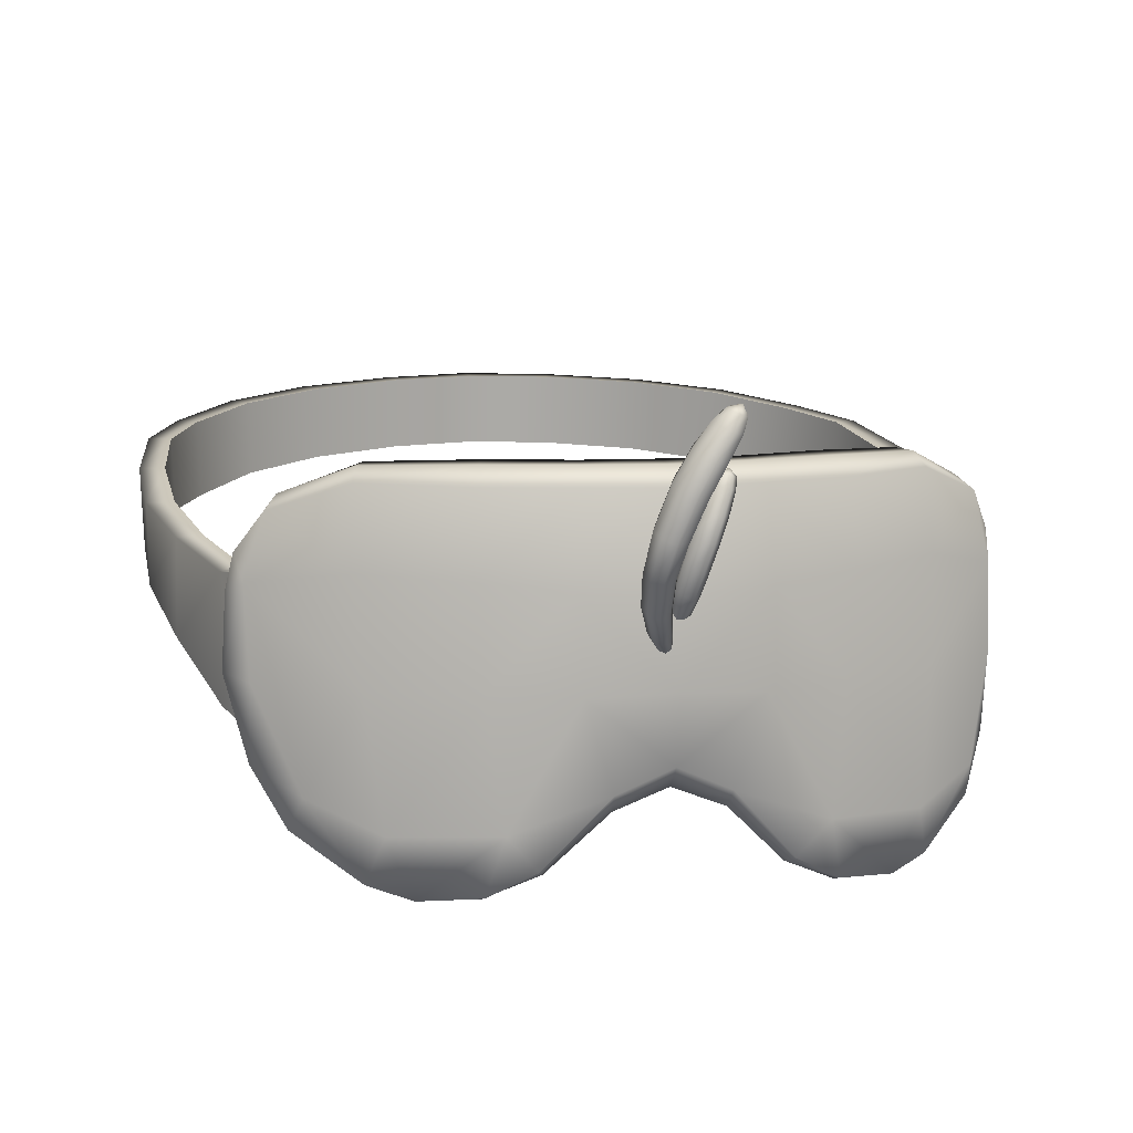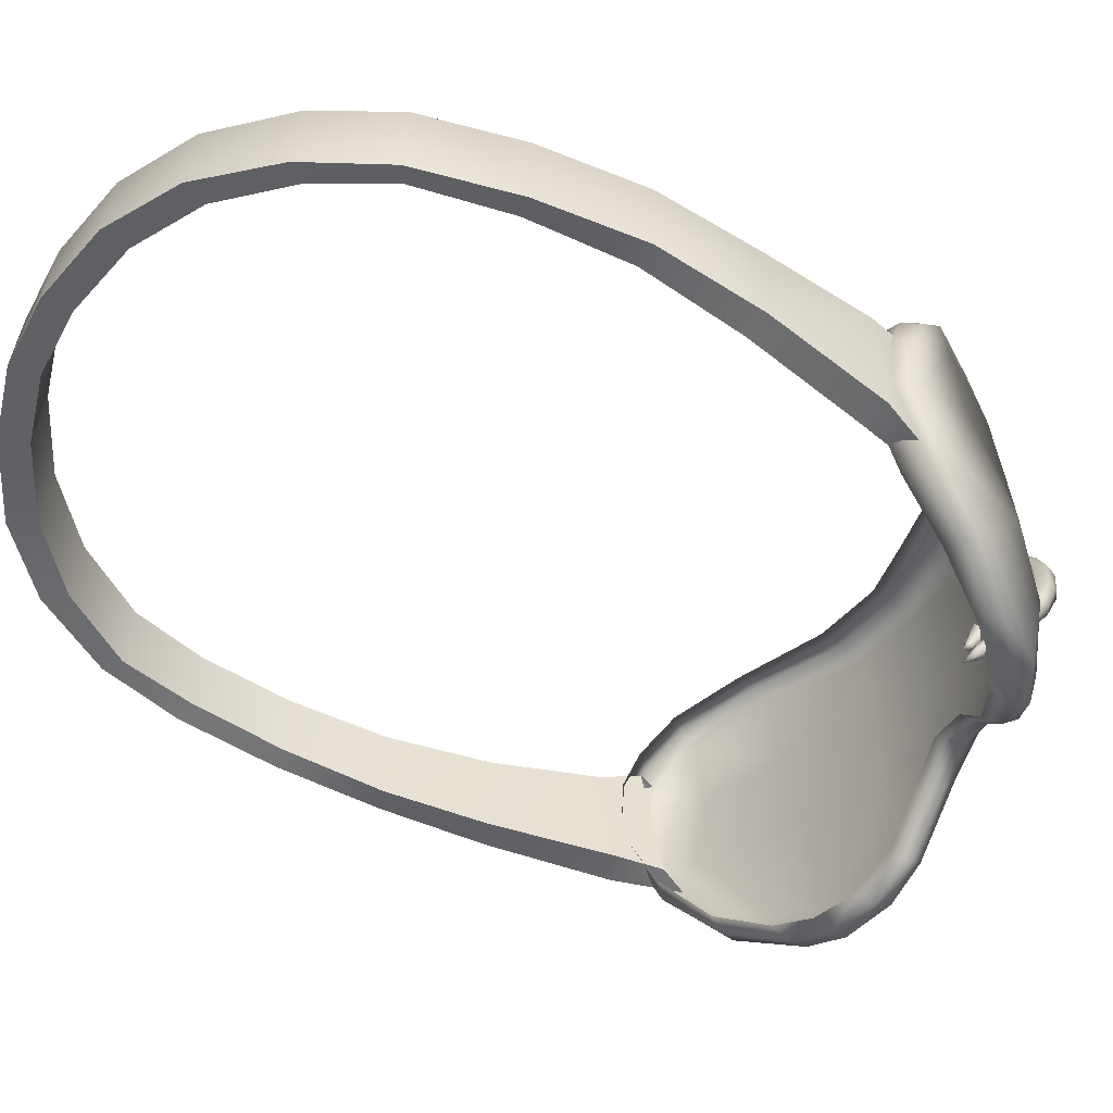
<metadata>
{"format":"obj","ext":"obj","renderer":"f3d","projection":"perspective","resolution":1024,"background":"white","views":[{"elev":9.5,"azim":-12.2,"up":"+Y"},{"elev":-47.2,"azim":-110.3,"up":"+Y"}]}
</metadata>
<code>
g n_glasses_cutieflysleepmask_mesh
v -0.08201 94.07 5.536
v -0.002674 94.16 5.609
v -0.04552 94.2 5.578
v 5.075 93.87 -2.412
v 5.122 93.61 -0.9065
v 5.148 94.66 -0.8907
v 5.121 94.9 -2.392
v 5.121 94.9 -2.392
v 4.848 94.08 -3.875
v 5.075 93.87 -2.412
v 4.897 95.1 -3.829
v 4.375 94.19 -5.064
v 4.423 95.2 -4.984
v 3.552 94.34 -6.125
v 3.58 95.34 -6.033
v 2.482 94.46 -6.849
v 4.612 95.1 -3.702
v 4.796 94.89 -2.382
v 4.183 95.2 -4.764
v 3.38 95.34 -5.698
v 5.148 94.66 -0.8907
v 4.791 94.65 -0.9398
v 2.344 95.45 -6.365
v 4.567 94.45 0.5152
v 2.496 95.45 -6.752
v 1.121 95.51 -6.758
v 1.198 95.51 -7.166
v 1.192 94.53 -7.261
v 0.0004997 95.53 -6.893
v 0.0004997 94.56 -7.403
v 0.0004997 95.54 -7.309
v 4.903 94.45 0.585
v 4.475 94.3 2.203
v 5.122 93.61 -0.9065
v 4.919 93.24 0.5787
v 4.212 94.34 2.011
v 4.005 94.37 2.554
v 4.164 94.37 2.803
v 4.477 92.74 2.248
v 4.202 93.29 2.692
v 4.01 92.4 3.127
v 4.164 94.37 2.803
v 0.0004997 94.56 -6.982
v 1.192 94.53 -7.261
v 0.0004997 94.56 -7.403
v 1.114 94.53 -6.849
v 2.482 94.46 -6.849
v 2.331 94.46 -6.454
v 3.552 94.34 -6.125
v 3.356 94.34 -5.784
v 4.375 94.19 -5.064
v 4.136 94.18 -4.843
v 4.848 94.08 -3.875
v 4.567 94.14 -3.747
v 5.075 93.87 -2.412
v 4.758 93.91 -2.393
v 5.122 93.61 -0.9065
v 4.762 93.61 -0.9525
v 4.508 93.25 0.4882
v 4.919 93.24 0.5787
v 4.477 92.74 2.248
v 4.047 92.8 2.067
v 3.855 92.59 2.787
v 4.01 92.4 3.127
v 1.121 95.51 -6.758
v 0.0004997 94.56 -6.982
v 0.0004997 95.53 -6.893
v 1.114 94.53 -6.849
v 2.344 95.45 -6.365
v 2.331 94.46 -6.454
v 3.38 95.34 -5.698
v 3.356 94.34 -5.784
v 4.183 95.2 -4.764
v 4.136 94.18 -4.843
v 4.612 95.1 -3.702
v 4.567 94.14 -3.747
v 4.796 94.89 -2.382
v 4.758 93.91 -2.393
v 4.791 94.65 -0.9398
v 4.762 93.61 -0.9525
v 4.567 94.45 0.5152
v 4.508 93.25 0.4882
v 4.212 94.34 2.011
v 4.047 92.8 2.067
v 4.005 94.37 2.554
v 3.855 92.59 2.787
v 0.0004997 94.56 -6.982
v 0.0004997 94.56 -7.403
v -1.191 94.53 -7.261
v -1.113 94.53 -6.849
v -2.481 94.46 -6.849
v -2.33 94.46 -6.454
v -3.551 94.34 -6.125
v -3.355 94.34 -5.784
v -4.374 94.19 -5.064
v -4.135 94.18 -4.843
v -4.847 94.08 -3.874
v -4.566 94.14 -3.744
v -5.075 93.87 -2.406
v -4.757 93.91 -2.389
v -5.121 93.62 -0.8986
v -4.763 93.61 -0.9462
v -4.507 93.25 0.493
v -4.918 93.24 0.5882
v -4.544 92.74 2.245
v -4.114 92.8 2.064
v -3.923 92.59 2.786
v -4.085 92.4 3.138
v -4.282 93.29 2.752
v -4.544 94.3 2.197
v -4.234 94.37 2.794
v -4.544 92.74 2.245
v -4.085 92.4 3.138
v -4.918 93.24 0.5882
v -4.902 94.45 0.5929
v -5.121 93.62 -0.8986
v -5.148 94.66 -0.8827
v -5.075 93.87 -2.406
v -4.568 94.45 0.5199
v -4.277 94.34 2.005
v -4.074 94.37 2.546
v -4.234 94.37 2.794
v -4.79 94.66 -0.9351
v -4.796 94.89 -2.377
v -5.12 94.9 -2.385
v -4.847 94.08 -3.874
v -4.611 95.1 -3.701
v -4.898 95.1 -3.826
v -4.374 94.19 -5.064
v -4.182 95.2 -4.764
v -4.422 95.2 -4.984
v -3.551 94.34 -6.125
v -3.381 95.34 -5.698
v -3.579 95.34 -6.033
v -2.343 95.45 -6.365
v -2.481 94.46 -6.849
v -2.495 95.45 -6.752
v -1.12 95.51 -6.758
v -1.199 95.51 -7.166
v -1.191 94.53 -7.261
v 0.0004997 95.53 -6.893
v 0.0004997 94.56 -7.403
v 0.0004997 95.54 -7.309
v -1.12 95.51 -6.758
v 0.0004997 95.53 -6.893
v 0.0004997 94.56 -6.982
v -1.113 94.53 -6.849
v -2.343 95.45 -6.365
v -2.33 94.46 -6.454
v -3.381 95.34 -5.698
v -3.355 94.34 -5.784
v -4.182 95.2 -4.764
v -4.135 94.18 -4.843
v -4.611 95.1 -3.701
v -4.566 94.14 -3.744
v -4.796 94.89 -2.377
v -4.757 93.91 -2.389
v -4.79 94.66 -0.9351
v -4.763 93.61 -0.9462
v -4.568 94.45 0.5199
v -4.507 93.25 0.493
v -4.277 94.34 2.005
v -4.114 92.8 2.064
v -4.074 94.37 2.546
v -3.923 92.59 2.786
v 0.3321 96.49 6.669
v 0.3099 96.58 6.756
v 0.2464 96.53 6.64
v 0.2639 96.33 6.643
v 0.1433 96.39 6.602
v 0.08618 96.05 6.669
v 0.1655 96.56 6.688
v -0.05186 96.14 6.619
v -0.09946 95.74 6.657
v 0.02747 96.42 6.667
v -0.2454 95.8 6.605
v -0.2645 95.3 6.572
v 0.137 96.55 6.783
v -0.1851 96.18 6.689
v -0.4073 95.35 6.518
v -0.3486 94.88 6.399
v -0.01378 96.44 6.8
v -0.3882 95.83 6.675
v -0.4771 94.91 6.346
v -0.3232 94.53 6.153
v 0.175 96.52 6.868
v -0.2343 96.16 6.837
v -0.5469 95.36 6.576
v -0.4454 94.57 6.113
v -0.2343 94.21 5.859
v 0.04334 96.37 6.922
v -0.4406 95.8 6.827
v -0.6056 94.9 6.391
v -0.3406 94.25 5.839
v -0.1502 93.95 5.618
v 0.2607 96.49 6.897
v -0.1709 96.1 6.973
v -0.6025 95.31 6.715
v -0.5628 94.54 6.142
v -0.2153 93.97 5.604
v -0.1169 93.74 5.451
v 0.1623 96.32 6.964
v 0.3416 96.46 6.851
v -0.3756 95.74 6.972
v -0.658 94.84 6.505
v -0.4359 94.21 5.851
v 0.3559 96.46 6.757
v 0.3321 96.49 6.669
v -0.03282 96.04 7.022
v 0.2782 96.28 6.899
v 0.321 96.29 6.765
v 0.2639 96.33 6.643
v 0.1005 95.98 6.954
v 0.1497 96 6.807
v 0.08618 96.05 6.669
v -0.228 95.67 7.024
v -0.03282 95.67 6.803
v -0.09946 95.74 6.657
v -0.08518 95.65 6.956
v -0.5406 95.24 6.849
v -0.2026 95.23 6.707
v -0.2645 95.3 6.572
v -0.3994 95.19 6.903
v -0.2597 95.18 6.845
v -0.604 94.78 6.622
v -0.2946 94.81 6.516
v -0.3486 94.88 6.399
v -0.4755 94.74 6.673
v -0.347 94.75 6.63
v -0.6056 94.45 6.223
v -0.2692 94.44 6.239
v -0.3232 94.53 6.153
v -0.5533 94.37 6.307
v -0.4327 94.33 6.346
v -0.3153 94.36 6.319
v -0.4565 94.11 5.889
v -0.1804 94.11 5.899
v -0.2343 94.21 5.859
v -0.4025 94.02 5.931
v -0.301 93.98 5.948
v -0.2105 94.02 5.937
v -0.2772 93.95 5.612
v -0.2899 93.89 5.637
v -0.2518 93.84 5.664
v -0.1931 93.81 5.677
v -0.1344 93.84 5.67
v -0.1169 93.89 5.645
v -0.1502 93.95 5.618
v 0.4146 95.76 5.832
v 0.413 95.82 5.905
v 0.3416 95.78 5.839
v 0.375 95.64 5.828
v 0.2734 95.67 5.835
v 0.2766 95.4 5.872
v 0.2956 95.79 5.897
v 0.1608 95.43 5.878
v 0.1814 95.13 5.888
v 0.2068 95.68 5.916
v 0.0608 95.16 5.894
v 0.09094 94.83 5.842
v 0.302 95.79 5.972
v 0.08936 95.44 5.967
v -0.02013 94.89 5.847
v 0.03382 94.59 5.767
v 0.2147 95.67 6.021
v -0.02171 95.19 5.983
v -0.06932 94.64 5.769
v 0.002087 94.46 5.694
v 0.3559 95.77 6.021
v 0.1036 95.42 6.085
v -0.109 94.88 5.928
v 0.2909 95.65 6.089
v -0.01695 95.16 6.1
v 0.4257 95.74 6.015
v 0.1766 95.38 6.162
v 0.3924 95.62 6.081
v 0.4749 95.73 5.959
v 0.4702 95.74 5.883
v 0.4146 95.76 5.832
v 0.4591 95.6 6.002
v 0.4527 95.61 5.897
v 0.375 95.64 5.828
v 0.2925 95.35 6.154
v 0.0719 95.09 6.178
v 0.3654 95.36 5.948
v 0.2766 95.4 5.872
v 0.3718 95.34 6.067
v 0.2702 95.09 5.967
v 0.1814 95.13 5.888
v 0.1925 95.06 6.173
v 0.275 95.07 6.085
v -0.1074 94.84 6.037
v 0.1766 94.79 5.916
v 0.09094 94.83 5.842
v -0.02171 94.8 6.112
v 0.09412 94.74 6.107
v 0.1782 94.75 6.026
v -0.1582 94.62 5.834
v 0.11 94.54 5.829
v 0.03382 94.59 5.767
v 0.002087 94.46 5.694
v -0.1629 94.56 5.926
v -0.08677 94.5 5.988
v 0.02271 94.44 5.985
v 0.1052 94.48 5.92
v 0.05921 94.36 5.737
v -0.04552 94.2 5.578
v -0.002674 94.16 5.609
v 0.04651 94.27 5.796
v -0.007434 94.12 5.65
v -0.08201 94.07 5.536
v -0.02489 94.26 5.835
v -0.1122 94.28 5.837
v -0.05504 94.1 5.677
v -0.1185 94.11 5.677
v -0.1709 94.35 5.801
v -0.1645 94.44 5.742
v -0.1613 94.15 5.648
v -0.09312 94.48 5.696
v -0.1566 94.19 5.607
v -0.109 94.21 5.578
v -0.04552 94.2 5.578
v -3.849 91.59 3.528
v -3.068 91.23 3.89
v -3.6 91.63 3.276
v -3.925 92.31 2.657
v -4.252 92.31 2.857
v -4.136 93.23 2.227
v -4.441 93.23 2.422
v -4.158 94.15 2.281
v -4.433 94.15 2.511
v -4.036 94.7 2.497
v -4.328 94.7 2.687
v -3.766 95.3 2.929
v -4.545 94.18 2.802
v -3.99 95.3 3.135
v -3.087 95.7 3.636
v -4.46 94.63 2.938
v -3.219 95.69 3.906
v -1.937 95.79 4.458
v -4.154 95.14 3.363
v -4.388 94.34 3.287
v -4.585 93.23 2.727
v -2.04 95.78 4.825
v -0.9388 95.8 4.782
v -3.286 95.54 4.177
v -4.35 92.28 3.213
v -0.996 95.79 5.144
v -0.05504 95.79 4.79
v -3.34 94.58 4.352
v -2.107 95.58 5.128
v -4.349 93.25 3.409
v -3.99 91.64 3.747
v -0.05662 95.78 5.202
v 0.8288 95.8 4.79
v -1.04 95.6 5.471
v -3.263 93.34 4.563
v -3.874 92.11 4.196
v -3.251 91.17 4.46
v -2.145 94.6 5.304
v -2.061 93.36 5.233
v -3.067 91.79 4.829
v -3.186 91.14 4.203
v -1.148 94.53 5.637
v -2.754 91.05 4.803
v -2.697 91.02 4.582
v -2.619 91.12 4.292
v -2.04 91.06 4.89
v -2.013 91.12 4.584
v -1.861 91.87 5.399
v -0.05662 95.58 5.569
v -1.407 91.35 5.098
v -1.372 91.41 4.833
v -2.042 91.13 5.126
v -1.48 91.43 5.288
v -1.055 93.37 5.601
v -0.7056 92.28 5.485
v -0.6834 92.06 5.293
v -0.7564 92.04 4.917
v -0.05345 92.31 5.32
v -0.05504 92.29 4.936
v -0.05186 92.58 5.591
v -0.05345 93.42 5.74
v 0.5749 92.06 5.34
v 0.6431 92.05 4.966
v 0.5987 92.29 5.534
v 1.291 91.36 5.123
v 1.257 91.42 4.856
v -0.05662 94.45 5.804
v 0.9414 93.37 5.634
v 1.033 94.53 5.643
v 1.363 91.44 5.317
v 1.928 91.06 4.893
v 1.9 91.12 4.585
v 1.746 91.88 5.425
v 1.93 91.13 5.133
v 2.582 91.02 4.587
v 2.504 91.12 4.295
v 2.641 91.05 4.809
v 3.069 91.14 4.219
v 2.955 91.23 3.906
v 1.946 93.36 5.248
v 2.945 91.79 4.844
v 3.736 91.6 3.544
v 3.488 91.63 3.294
v 3.133 91.17 4.476
v 3.874 91.65 3.763
v 4.14 92.3 2.875
v 3.813 92.31 2.675
v 3.755 92.11 4.212
v 4.235 92.27 3.23
v 4.329 93.23 2.438
v 4.026 93.23 2.245
v 3.139 93.34 4.576
v 4.231 93.25 3.427
v 4.472 93.23 2.745
v 4.32 94.15 2.527
v 4.047 94.15 2.299
v 4.161 94.33 3.562
v 4.431 94.18 2.819
v 3.212 94.58 4.368
v 4.213 94.7 2.703
v 3.923 94.7 2.513
v 4.343 94.63 2.954
v 4.032 95.14 3.379
v 3.872 95.3 3.151
v 3.648 95.3 2.946
v 3.095 95.69 3.922
v 2.966 95.7 3.652
v 2.032 94.6 5.312
v 3.16 95.54 4.193
v 1.993 95.58 5.126
v 1.928 95.78 4.823
v 1.827 95.79 4.457
v 0.9271 95.6 5.456
v 0.8843 95.79 5.139
g n_glasses_cutieflysleepmask_mesh_0
f 3 2 1
f 6 5 4
f 7 6 4
f 10 9 8
f 9 11 8
f 11 9 12
f 13 11 12
f 12 14 13
f 14 15 13
f 14 16 15
f 11 17 8
f 17 18 8
f 19 17 11
f 13 19 11
f 20 19 13
f 15 20 13
f 8 18 21
f 18 22 21
f 23 20 15
f 21 22 24
f 25 23 15
f 16 25 15
f 26 23 25
f 25 16 27
f 27 26 25
f 16 28 27
f 29 26 27
f 28 30 27
f 31 29 27
f 30 31 27
f 32 21 24
f 33 32 24
f 34 21 32
f 35 34 32
f 32 33 35
f 36 33 24
f 36 37 33
f 37 38 33
f 33 39 35
f 33 40 39
f 40 41 39
f 33 42 40
f 45 44 43
f 44 46 43
f 44 47 46
f 47 48 46
f 47 49 48
f 49 50 48
f 49 51 50
f 51 52 50
f 51 53 52
f 53 54 52
f 53 55 54
f 55 56 54
f 55 57 56
f 57 58 56
f 59 58 57
f 60 59 57
f 60 61 59
f 61 62 59
f 62 61 63
f 61 64 63
f 67 66 65
f 66 68 65
f 65 68 69
f 68 70 69
f 69 70 71
f 70 72 71
f 71 72 73
f 72 74 73
f 73 74 75
f 74 76 75
f 75 76 77
f 76 78 77
f 77 78 79
f 78 80 79
f 79 80 81
f 80 82 81
f 83 81 82
f 84 83 82
f 85 83 84
f 86 85 84
f 89 88 87
f 90 89 87
f 91 89 90
f 92 91 90
f 93 91 92
f 94 93 92
f 95 93 94
f 96 95 94
f 97 95 96
f 98 97 96
f 99 97 98
f 100 99 98
f 101 99 100
f 102 101 100
f 102 103 101
f 103 104 101
f 105 104 103
f 106 105 103
f 105 106 107
f 108 105 107
f 111 110 109
f 109 110 112
f 113 109 112
f 112 110 114
f 110 115 114
f 116 114 115
f 117 116 115
f 116 117 118
f 115 110 119
f 117 115 119
f 110 120 119
f 121 120 110
f 122 121 110
f 123 117 119
f 123 124 117
f 117 125 118
f 124 125 117
f 126 118 125
f 124 127 125
f 128 126 125
f 127 128 125
f 126 128 129
f 127 130 128
f 128 131 129
f 130 131 128
f 132 129 131
f 130 133 131
f 134 132 131
f 133 134 131
f 133 135 134
f 136 132 134
f 135 137 134
f 137 136 134
f 135 138 137
f 136 137 139
f 138 139 137
f 140 136 139
f 138 141 139
f 142 140 139
f 141 143 139
f 143 142 139
f 146 145 144
f 147 146 144
f 147 144 148
f 149 147 148
f 149 148 150
f 151 149 150
f 151 150 152
f 153 151 152
f 153 152 154
f 155 153 154
f 155 154 156
f 157 155 156
f 157 156 158
f 159 157 158
f 159 158 160
f 161 159 160
f 160 162 161
f 162 163 161
f 162 164 163
f 164 165 163
f 168 167 166
f 168 166 169
f 170 168 169
f 170 169 171
f 172 167 168
f 172 168 170
f 173 170 171
f 173 171 174
f 175 172 170
f 175 170 173
f 176 173 174
f 176 174 177
f 178 167 172
f 178 172 175
f 179 175 173
f 179 173 176
f 180 176 177
f 180 177 181
f 182 178 175
f 182 175 179
f 183 179 176
f 183 176 180
f 184 180 181
f 184 181 185
f 186 167 178
f 186 178 182
f 187 182 179
f 187 179 183
f 188 183 180
f 188 180 184
f 189 184 185
f 185 190 189
f 191 186 182
f 191 182 187
f 192 187 183
f 192 183 188
f 193 188 184
f 193 184 189
f 190 194 189
f 194 190 195
f 196 186 191
f 196 167 186
f 197 191 187
f 197 187 192
f 198 192 188
f 198 188 193
f 199 193 189
f 189 194 199
f 200 194 195
f 195 201 200
f 202 196 191
f 202 191 197
f 203 167 196
f 203 196 202
f 204 197 192
f 204 192 198
f 205 198 193
f 205 193 199
f 206 194 200
f 194 206 199
f 207 167 203
f 208 167 207
f 209 202 197
f 209 197 204
f 210 203 202
f 207 203 210
f 210 202 209
f 208 207 211
f 211 207 210
f 212 208 211
f 213 210 209
f 211 210 213
f 212 211 214
f 214 211 213
f 215 212 214
f 216 209 204
f 213 209 216
f 215 214 217
f 218 215 217
f 214 213 219
f 219 213 216
f 217 214 219
f 216 204 220
f 220 204 198
f 220 198 205
f 218 217 221
f 222 218 221
f 219 216 223
f 223 216 220
f 217 219 224
f 221 217 224
f 224 219 223
f 225 220 205
f 223 220 225
f 222 221 226
f 227 222 226
f 224 223 228
f 228 223 225
f 221 224 229
f 226 221 229
f 229 224 228
f 225 205 230
f 230 205 199
f 199 206 230
f 227 226 231
f 232 227 231
f 228 225 233
f 233 225 230
f 229 228 234
f 234 228 233
f 226 229 235
f 231 226 235
f 235 229 234
f 206 236 230
f 230 236 233
f 231 237 232
f 237 238 232
f 233 239 234
f 236 239 233
f 234 240 235
f 239 240 234
f 235 241 231
f 241 237 231
f 240 241 235
f 236 206 242
f 242 206 200
f 200 201 242
f 243 236 242
f 239 236 243
f 242 201 243
f 244 239 243
f 240 239 244
f 243 201 244
f 245 240 244
f 241 240 245
f 244 201 245
f 246 241 245
f 237 241 246
f 245 201 246
f 247 237 246
f 246 201 247
f 238 237 247
f 247 201 248
f 248 238 247
f 251 250 249
f 251 249 252
f 253 251 252
f 253 252 254
f 255 250 251
f 255 251 253
f 256 253 254
f 256 254 257
f 258 255 253
f 258 253 256
f 259 256 257
f 259 257 260
f 261 250 255
f 261 255 258
f 262 258 256
f 262 256 259
f 263 259 260
f 263 260 264
f 265 261 258
f 265 258 262
f 266 262 259
f 266 259 263
f 267 263 264
f 264 268 267
f 269 250 261
f 269 261 265
f 270 265 262
f 270 262 266
f 271 266 263
f 271 263 267
f 272 269 265
f 272 265 270
f 273 270 266
f 273 266 271
f 274 250 269
f 274 269 272
f 275 272 270
f 275 270 273
f 276 274 272
f 276 272 275
f 277 250 274
f 277 274 276
f 278 250 277
f 279 250 278
f 280 277 276
f 278 277 280
f 279 278 281
f 281 278 280
f 282 279 281
f 283 276 275
f 280 276 283
f 284 275 273
f 283 275 284
f 282 281 285
f 286 282 285
f 281 280 287
f 287 280 283
f 285 281 287
f 286 285 288
f 289 286 288
f 287 283 290
f 290 283 284
f 285 287 291
f 288 285 291
f 291 287 290
f 284 273 292
f 292 273 271
f 289 288 293
f 294 289 293
f 290 284 295
f 295 284 292
f 291 290 296
f 296 290 295
f 288 291 297
f 293 288 297
f 297 291 296
f 292 271 298
f 298 271 267
f 294 293 299
f 300 294 299
f 301 300 299
f 295 292 302
f 302 292 298
f 296 295 303
f 303 295 302
f 297 296 304
f 304 296 303
f 293 297 305
f 299 293 305
f 305 297 304
f 306 301 299
f 306 299 305
f 307 301 306
f 308 307 306
f 309 305 304
f 309 306 305
f 310 308 306
f 309 310 306
f 308 310 311
f 312 309 304
f 312 304 303
f 309 312 310
f 313 312 303
f 313 303 302
f 312 314 310
f 310 314 311
f 312 313 314
f 313 315 314
f 314 315 311
f 316 313 302
f 313 316 315
f 317 316 302
f 298 317 302
f 298 267 317
f 316 318 315
f 315 318 311
f 316 317 318
f 267 319 317
f 268 319 267
f 317 320 318
f 318 320 311
f 320 317 319
f 321 319 268
f 321 320 319
f 320 321 311
f 322 321 268
f 321 322 311
f 325 324 323
f 325 323 326
f 323 327 326
f 326 327 328
f 327 329 328
f 328 329 330
f 329 331 330
f 330 331 332
f 331 333 332
f 332 333 334
f 331 329 335
f 331 335 333
f 333 336 334
f 334 336 337
f 335 338 333
f 333 338 336
f 336 339 337
f 337 339 340
f 338 341 336
f 336 341 339
f 342 338 335
f 342 341 338
f 329 343 335
f 335 343 342
f 339 344 340
f 340 344 345
f 341 346 339
f 339 346 344
f 347 343 329
f 327 347 329
f 344 348 345
f 345 348 349
f 341 350 346
f 341 342 350
f 346 351 344
f 344 351 348
f 346 350 351
f 343 352 342
f 352 343 347
f 353 347 327
f 323 353 327
f 348 354 349
f 349 354 355
f 351 356 348
f 348 356 354
f 342 352 357
f 350 342 357
f 358 352 347
f 347 353 358
f 357 352 358
f 359 353 323
f 358 353 359
f 350 360 351
f 356 351 360
f 350 357 361
f 360 350 361
f 362 357 358
f 358 359 362
f 361 357 362
f 363 359 323
f 324 363 323
f 364 356 360
f 364 360 361
f 359 365 362
f 365 359 363
f 366 363 324
f 366 365 363
f 367 366 324
f 368 366 367
f 366 368 365
f 369 368 367
f 370 361 362
f 365 370 362
f 371 356 364
f 356 371 354
f 372 368 369
f 373 372 369
f 368 374 365
f 365 374 370
f 375 374 368
f 372 375 368
f 370 374 375
f 370 376 361
f 376 364 361
f 370 375 377
f 377 375 372
f 370 377 376
f 378 372 373
f 378 377 372
f 379 378 373
f 380 378 379
f 378 380 377
f 381 380 379
f 377 382 376
f 380 382 377
f 376 383 364
f 382 383 376
f 384 380 381
f 385 384 381
f 386 382 380
f 384 386 380
f 387 384 385
f 388 387 385
f 383 389 364
f 389 371 364
f 383 382 390
f 382 386 390
f 389 383 391
f 371 389 391
f 383 390 391
f 392 386 384
f 387 392 384
f 393 387 388
f 394 393 388
f 395 390 386
f 386 392 395
f 396 392 387
f 393 396 387
f 396 395 392
f 397 393 394
f 398 397 394
f 399 396 393
f 397 399 393
f 395 396 399
f 400 397 398
f 397 400 399
f 401 400 398
f 395 402 390
f 390 402 391
f 395 399 403
f 402 395 403
f 404 400 401
f 405 404 401
f 400 406 399
f 399 406 403
f 407 406 400
f 404 407 400
f 408 404 405
f 409 408 405
f 410 403 406
f 410 406 407
f 411 407 404
f 408 411 404
f 410 407 411
f 412 408 409
f 413 412 409
f 414 403 410
f 414 402 403
f 415 410 411
f 415 414 410
f 416 411 408
f 416 415 411
f 412 416 408
f 417 412 413
f 418 417 413
f 415 419 414
f 415 416 419
f 420 416 412
f 417 420 412
f 416 420 419
f 414 421 402
f 419 421 414
f 422 417 418
f 423 422 418
f 424 420 417
f 424 419 420
f 422 424 417
f 424 425 419
f 425 424 422
f 421 419 425
f 426 422 423
f 426 425 422
f 427 426 423
f 428 426 427
f 426 428 425
f 429 428 427
f 421 430 402
f 402 430 391
f 421 425 431
f 428 431 425
f 421 431 432
f 430 421 432
f 432 431 428
f 433 428 429
f 433 432 428
f 434 433 429
f 435 391 430
f 432 435 430
f 435 432 433
f 435 371 391
f 354 371 435
f 436 433 434
f 436 435 433
f 436 354 435
f 355 436 434
f 354 436 355

</code>
